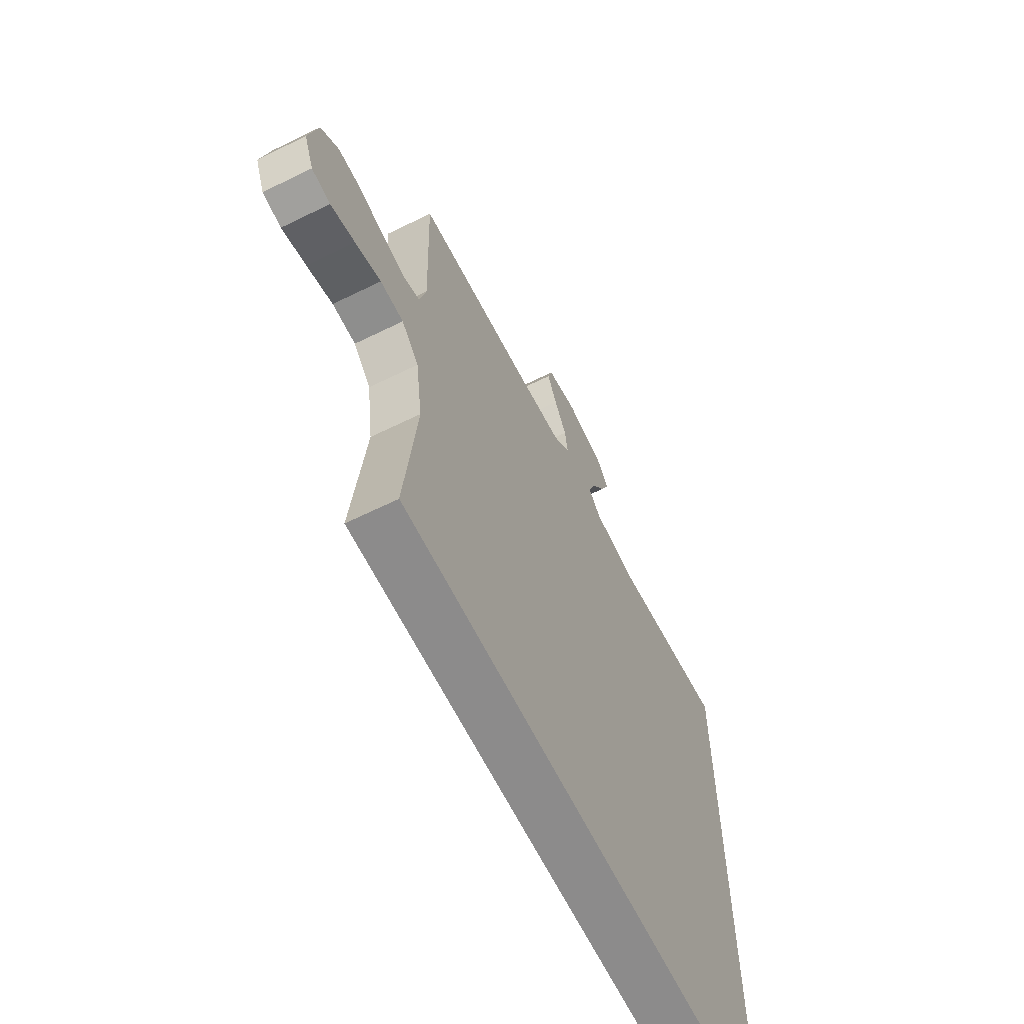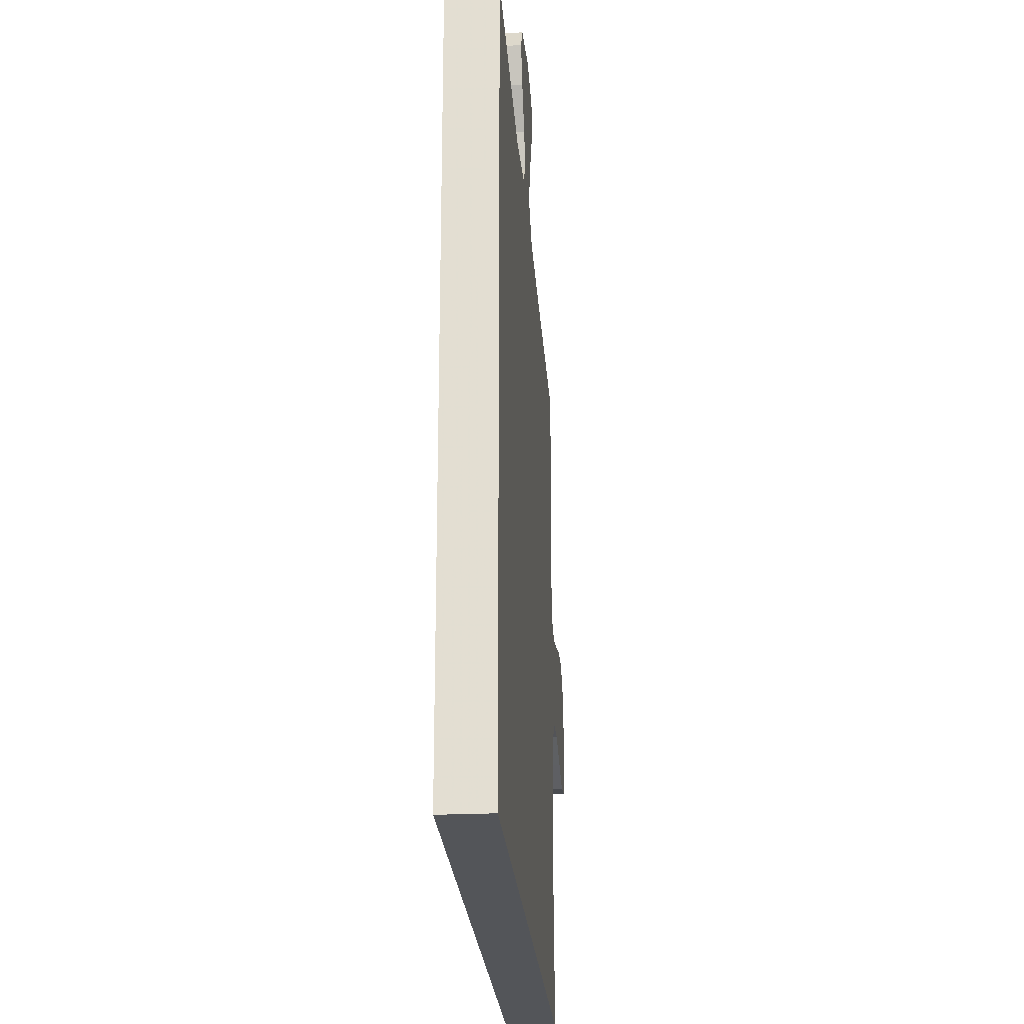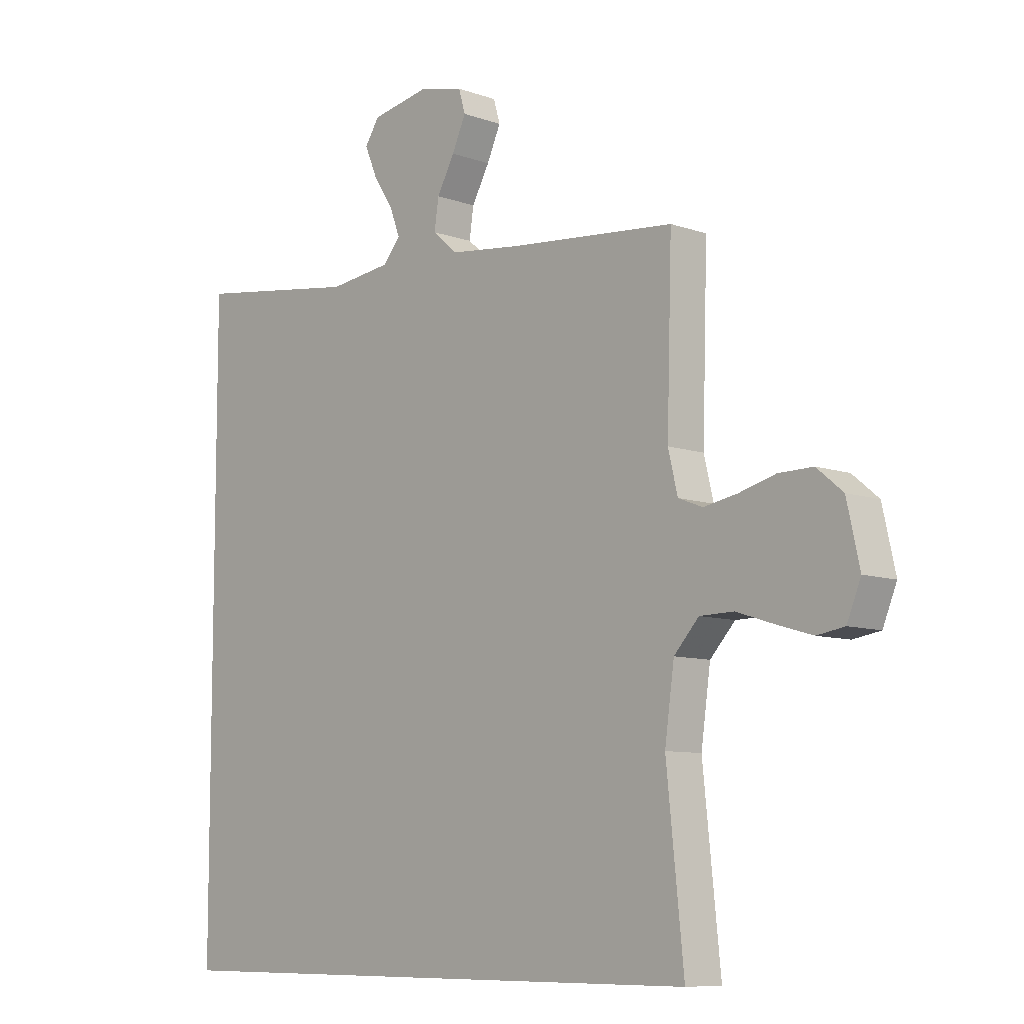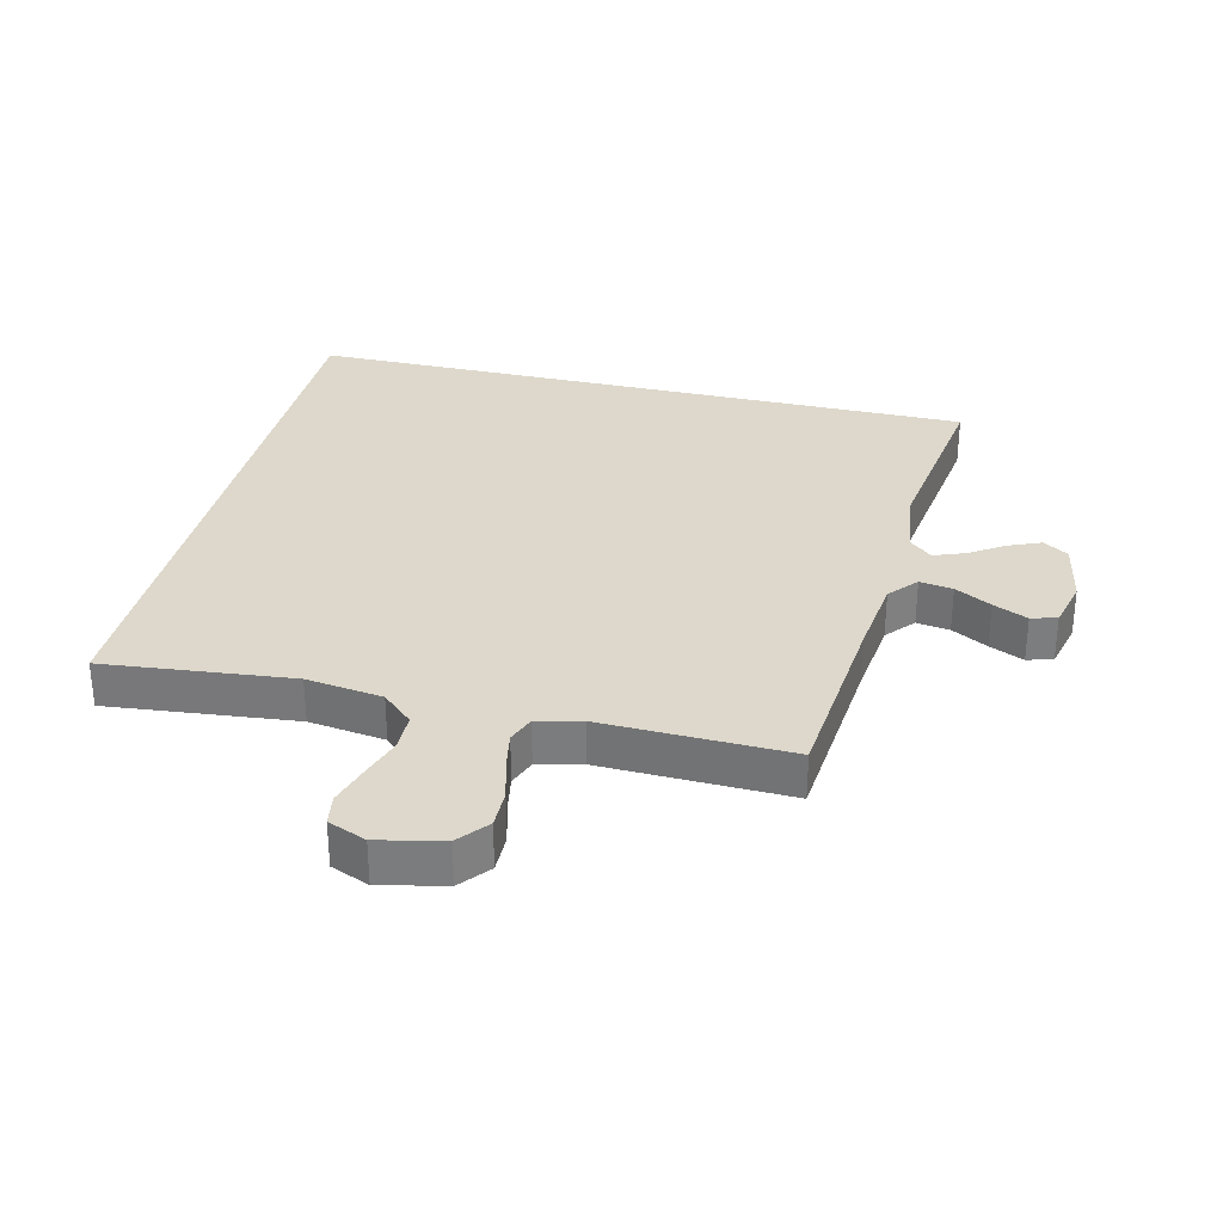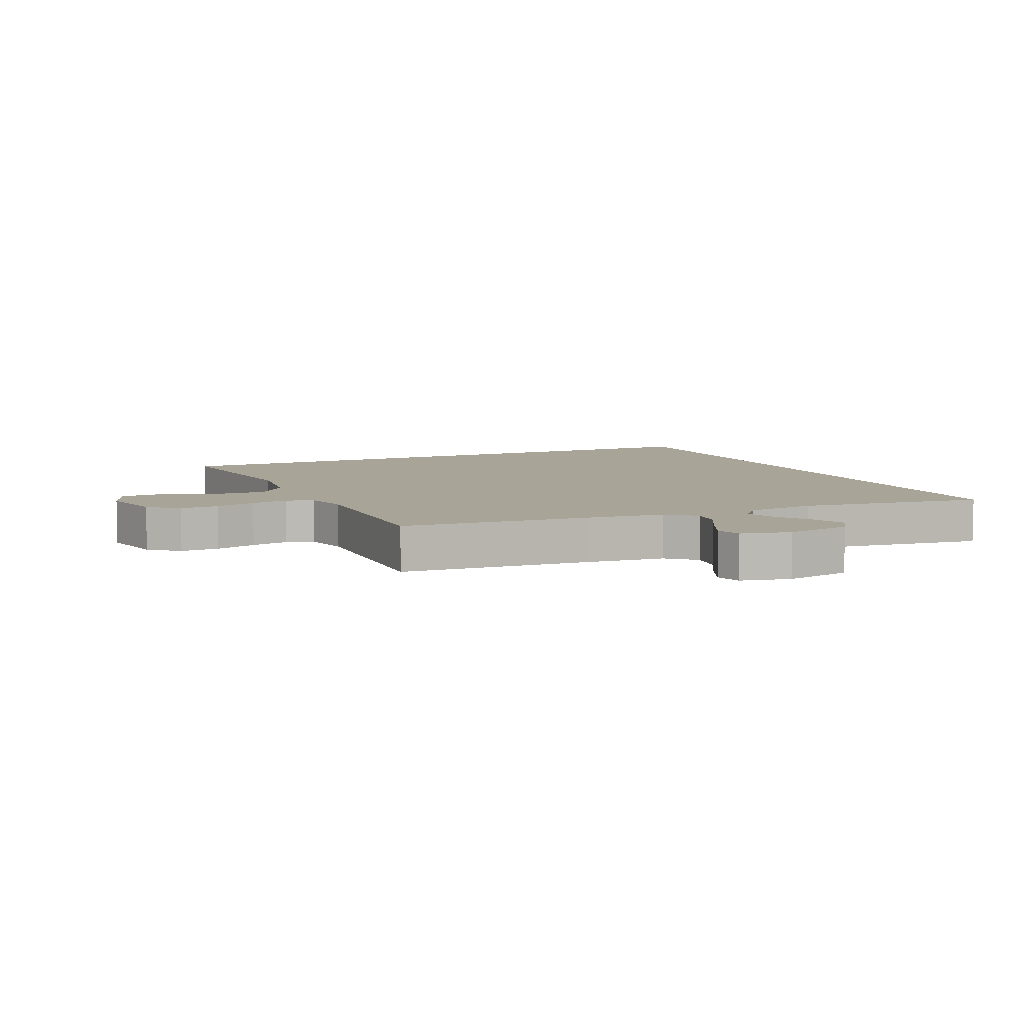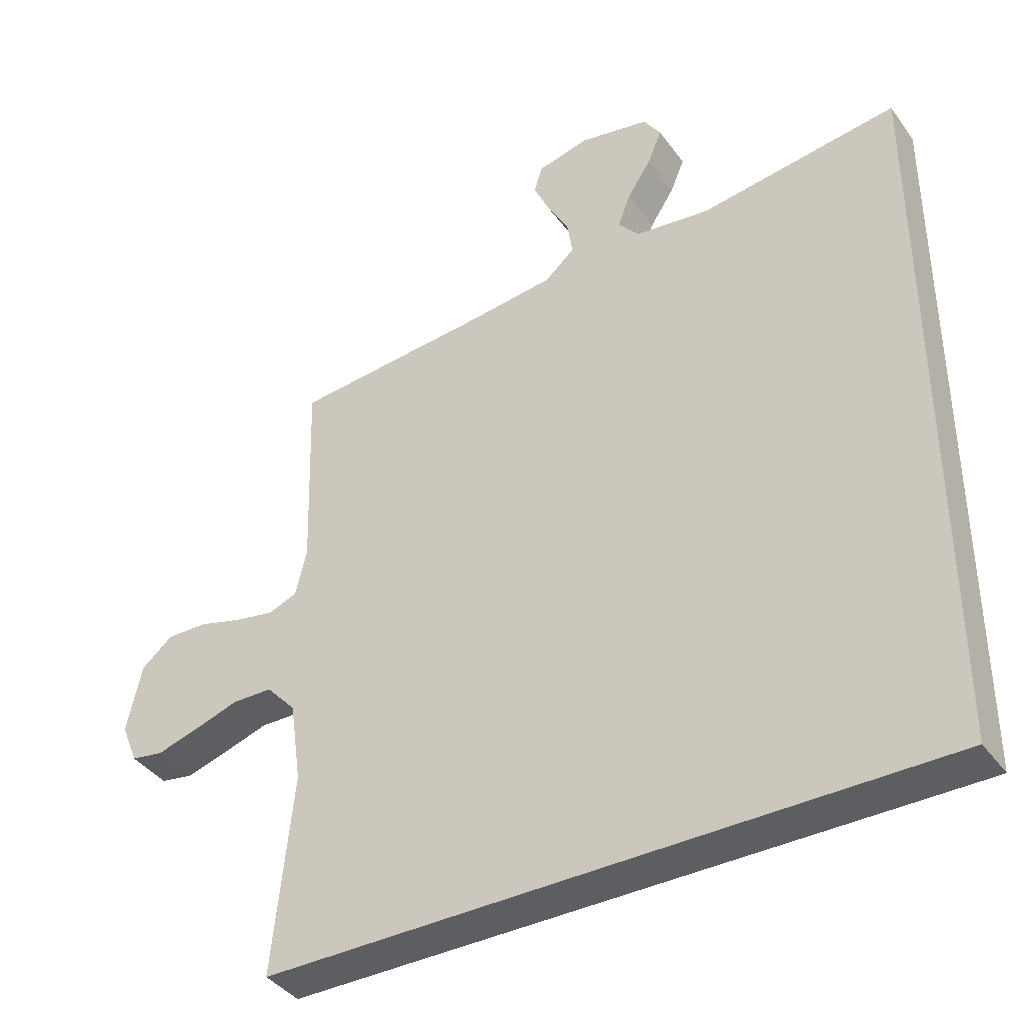
<metadata>
{"format":"obj","ext":"obj","renderer":"f3d","projection":"perspective","resolution":1024,"background":"white","views":[{"elev":-64.0,"azim":-63.6,"up":"+Z"},{"elev":-24.4,"azim":94.4,"up":"+Z"},{"elev":-8.7,"azim":-133.4,"up":"+Z"},{"elev":31.3,"azim":-76.5,"up":"+Y"},{"elev":7.0,"azim":-24.7,"up":"+Y"},{"elev":-39.4,"azim":32.2,"up":"+Z"}]}
</metadata>
<code>
v 0.5 0.07 -0.5
v -0.512 0.07 -0.5
v -0.481 0.07 -0.2
v -0.498 0.07 -0.078
v -0.543 0.07 -0.029
v -0.604 0.07 -0.028
v -0.672 0.07 -0.05
v -0.736 0.07 -0.069
v -0.785 0.07 -0.061
v -0.81 0.07 0
v -0.787 0.07 0.103
v -0.74 0.07 0.142
v -0.678 0.07 0.141
v -0.612 0.07 0.123
v -0.552 0.07 0.112
v -0.508 0.07 0.129
v -0.491 0.07 0.2
v -0.5 0.07 0.5
v -0.2 0.07 0.527
v -0.071 0.07 0.542
v -0.026 0.07 0.581
v -0.034 0.07 0.634
v -0.066 0.07 0.692
v -0.091 0.07 0.747
v -0.079 0.07 0.788
v 0 0.07 0.807
v 0.106 0.07 0.787
v 0.132 0.07 0.747
v 0.11 0.07 0.695
v 0.074 0.07 0.64
v 0.055 0.07 0.59
v 0.087 0.07 0.553
v 0.2 0.07 0.539
v 0.5 0.07 0.581
v 0.5 0 -0.5
v -0.512 0 -0.5
v -0.481 0 -0.2
v -0.498 0 -0.078
v -0.543 0 -0.029
v -0.604 0 -0.028
v -0.672 0 -0.05
v -0.736 0 -0.069
v -0.785 0 -0.061
v -0.81 0 0
v -0.787 0 0.103
v -0.74 0 0.142
v -0.678 0 0.141
v -0.612 0 0.123
v -0.552 0 0.112
v -0.508 0 0.129
v -0.491 0 0.2
v -0.5 0 0.5
v -0.2 0 0.527
v -0.071 0 0.542
v -0.026 0 0.581
v -0.034 0 0.634
v -0.066 0 0.692
v -0.091 0 0.747
v -0.079 0 0.788
v 0 0 0.807
v 0.106 0 0.787
v 0.132 0 0.747
v 0.11 0 0.695
v 0.074 0 0.64
v 0.055 0 0.59
v 0.087 0 0.553
v 0.2 0 0.539
v 0.5 0 0.581
f 1 2 3
f 34 1 3
f 33 34 3
f 32 33 3 4
f 31 32 4 5
f 30 31 5 6
f 28 29 30
f 27 28 30
f 26 27 30
f 25 26 30
f 24 25 30
f 23 24 30
f 22 23 30
f 21 22 30
f 30 6 7
f 21 30 7
f 20 21 7
f 17 18 19
f 16 17 19 20
f 12 13 14
f 11 12 14
f 10 11 14
f 9 10 14
f 8 9 14
f 7 8 14
f 7 14 15
f 16 20 7
f 7 15 16
f 37 36 35
f 37 35 68
f 37 68 67
f 38 37 67 66
f 39 38 66 65
f 40 39 65 64
f 64 63 62
f 64 62 61
f 64 61 60
f 64 60 59
f 64 59 58
f 64 58 57
f 64 57 56
f 64 56 55
f 41 40 64
f 41 64 55
f 41 55 54
f 53 52 51
f 54 53 51 50
f 48 47 46
f 48 46 45
f 48 45 44
f 48 44 43
f 48 43 42
f 48 42 41
f 49 48 41
f 41 54 50
f 50 49 41
f 1 35 36 2
f 2 36 37 3
f 3 37 38 4
f 4 38 39 5
f 5 39 40 6
f 6 40 41 7
f 7 41 42 8
f 8 42 43 9
f 9 43 44 10
f 10 44 45 11
f 11 45 46 12
f 12 46 47 13
f 13 47 48 14
f 14 48 49 15
f 15 49 50 16
f 16 50 51 17
f 17 51 52 18
f 18 52 53 19
f 19 53 54 20
f 20 54 55 21
f 21 55 56 22
f 22 56 57 23
f 23 57 58 24
f 24 58 59 25
f 25 59 60 26
f 26 60 61 27
f 27 61 62 28
f 28 62 63 29
f 29 63 64 30
f 30 64 65 31
f 31 65 66 32
f 32 66 67 33
f 33 67 68 34
f 34 68 35 1

</code>
